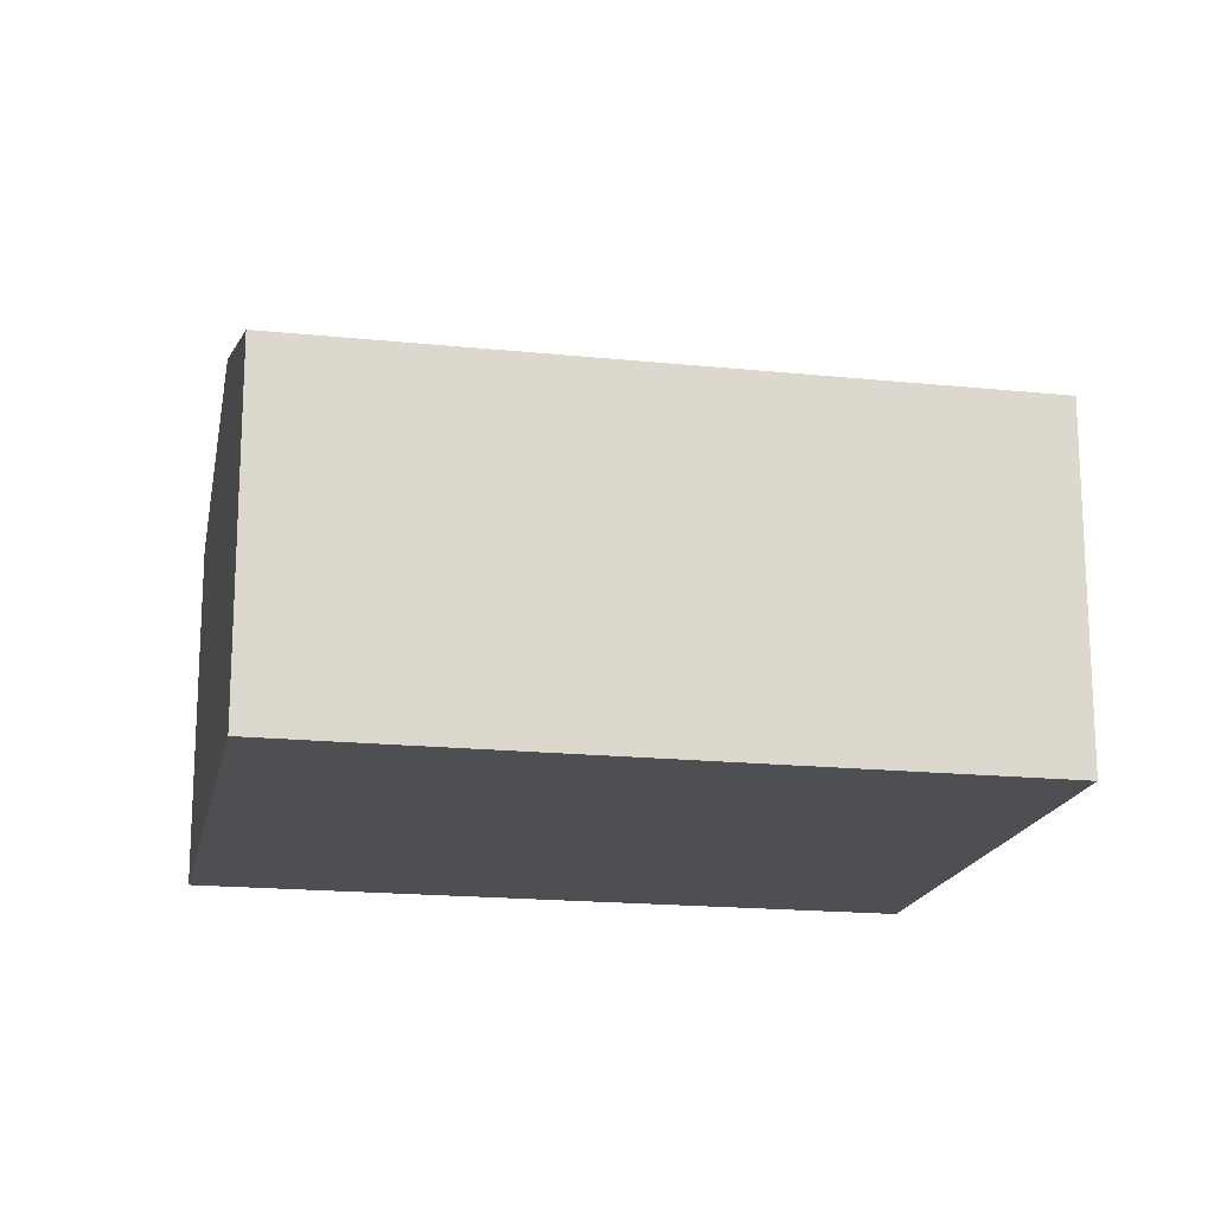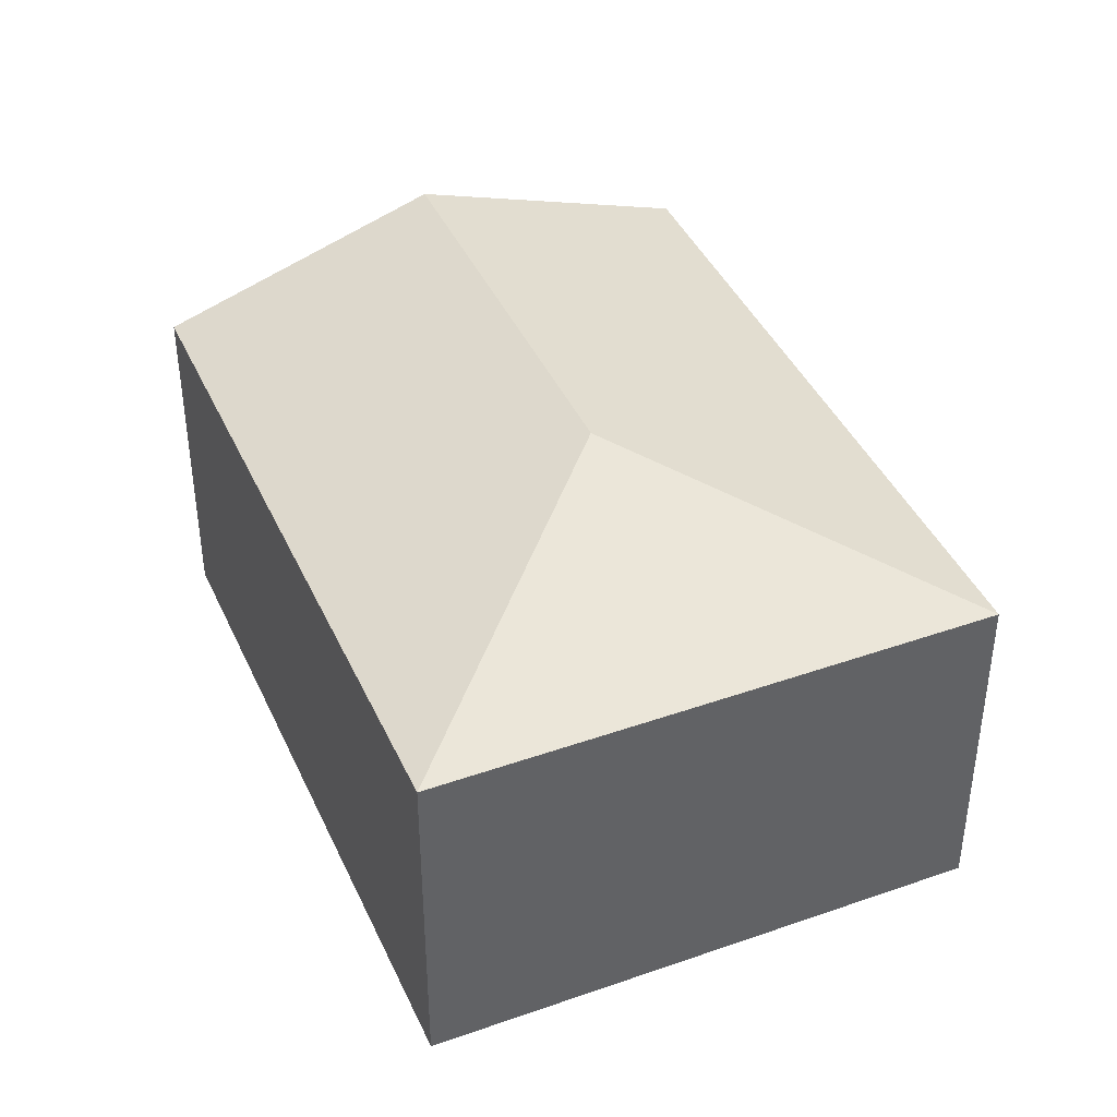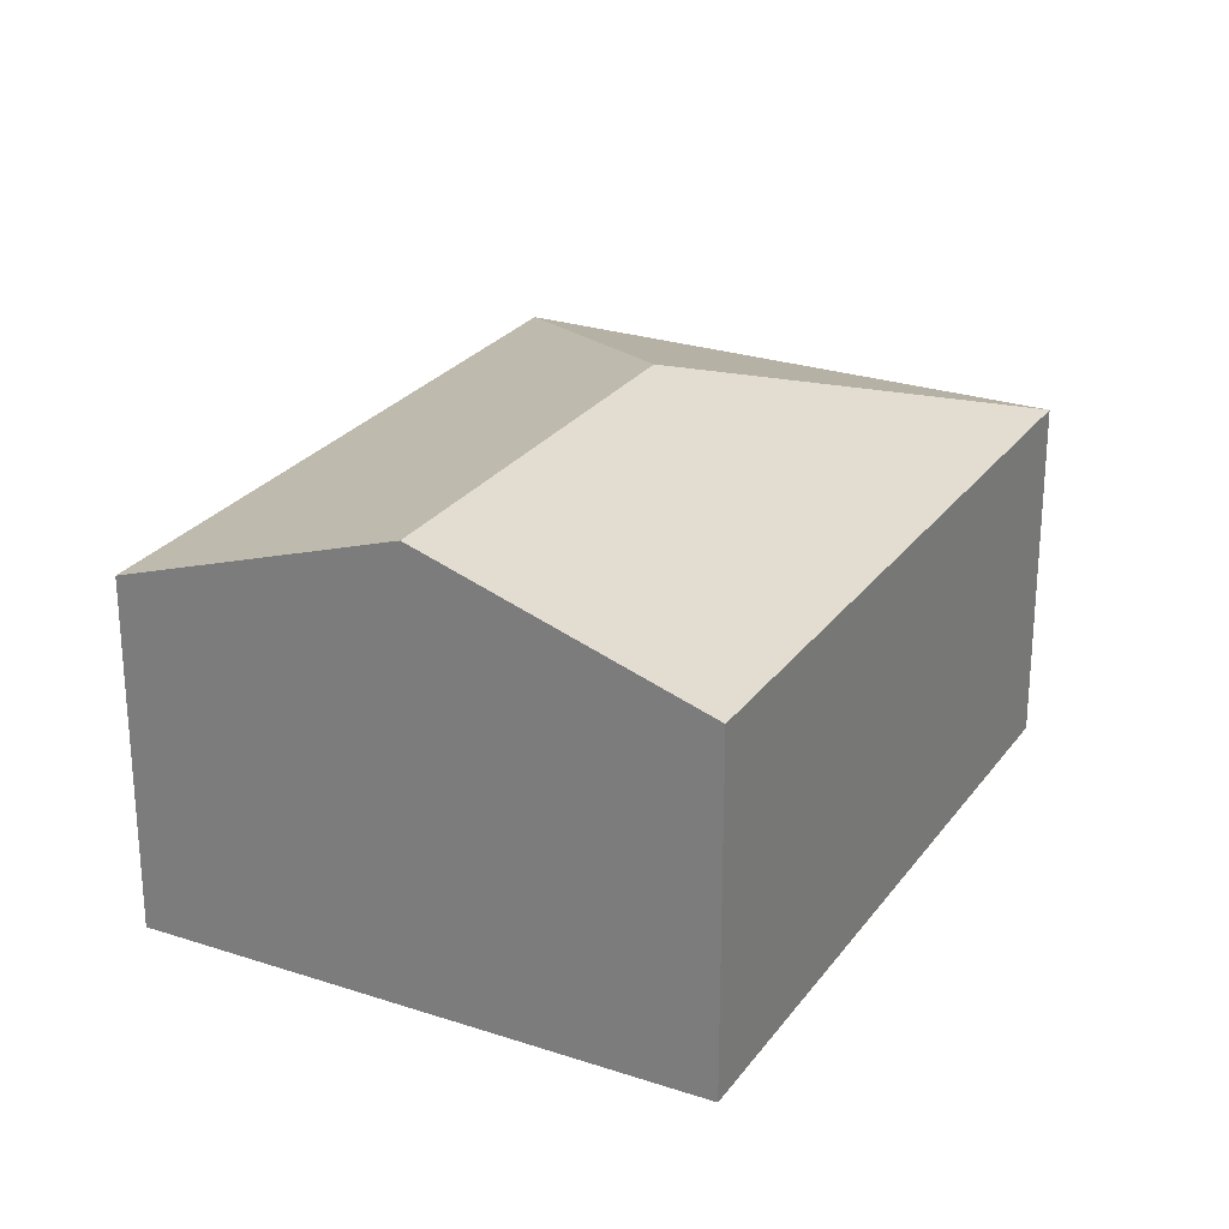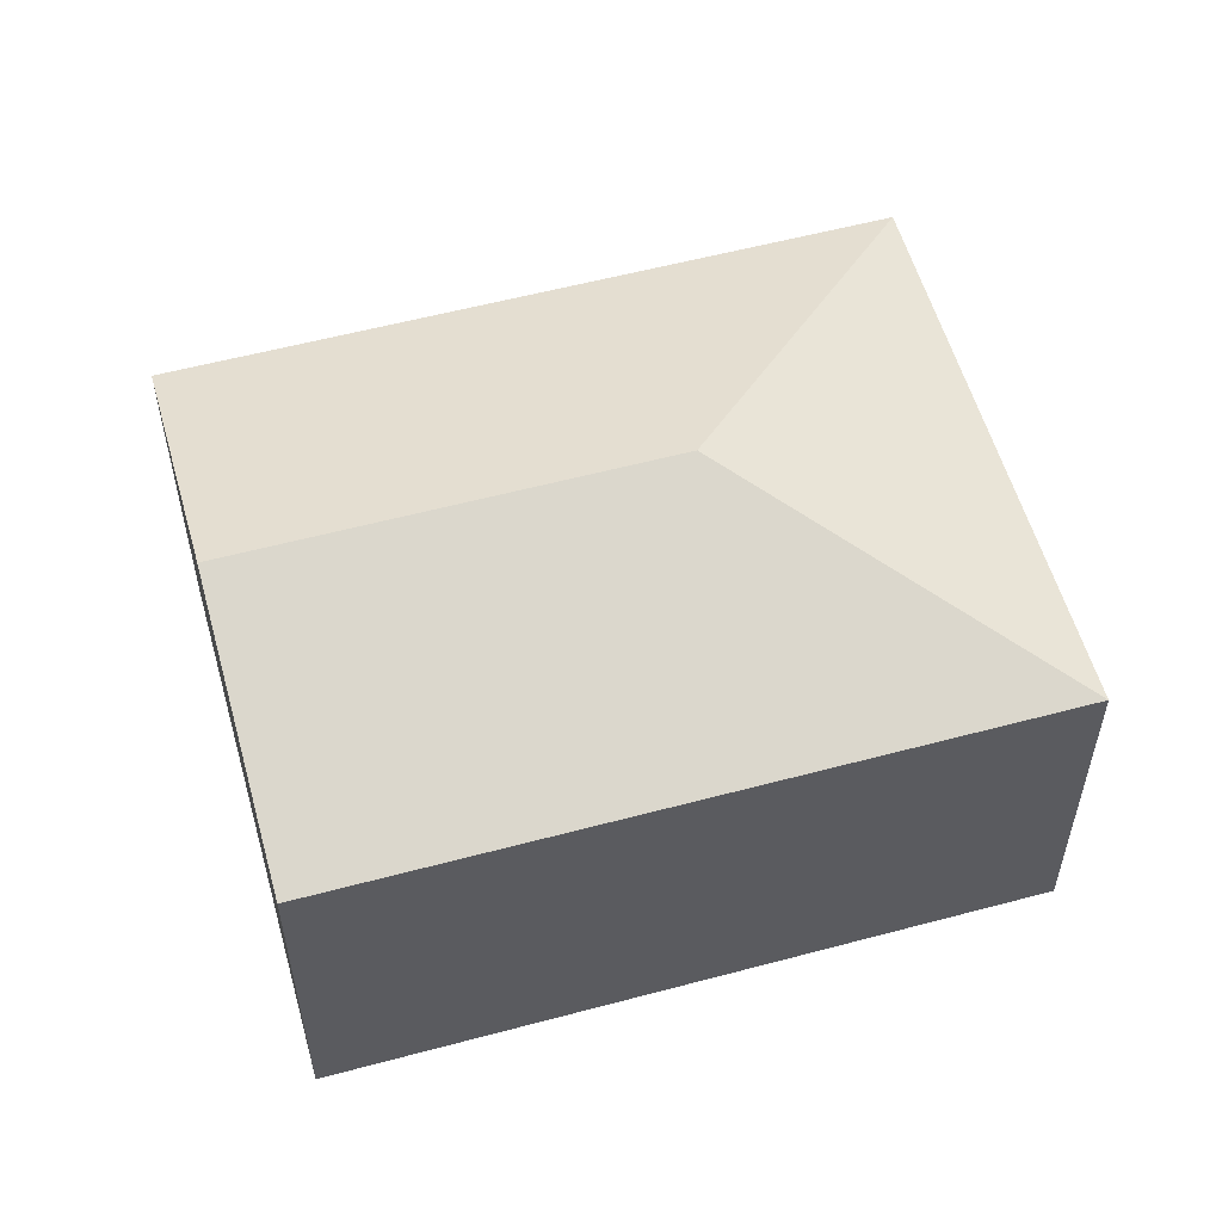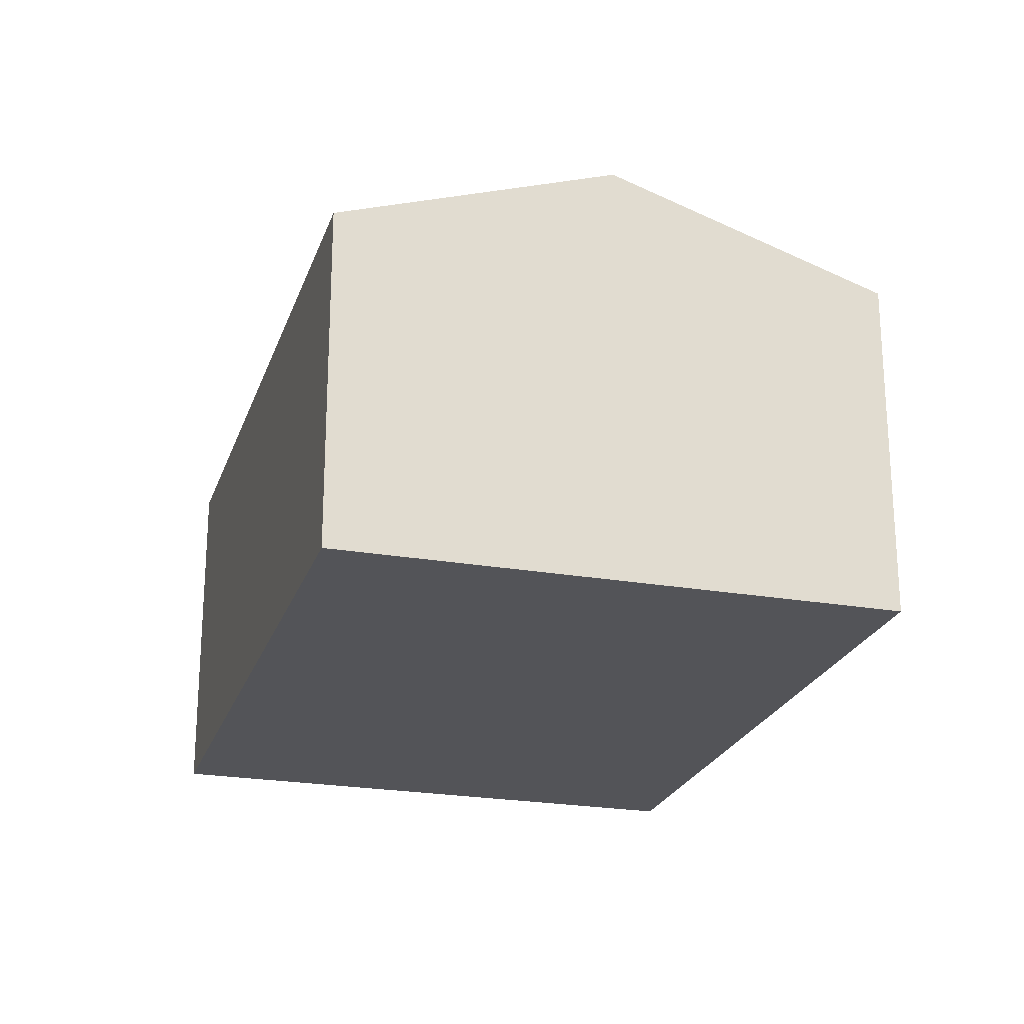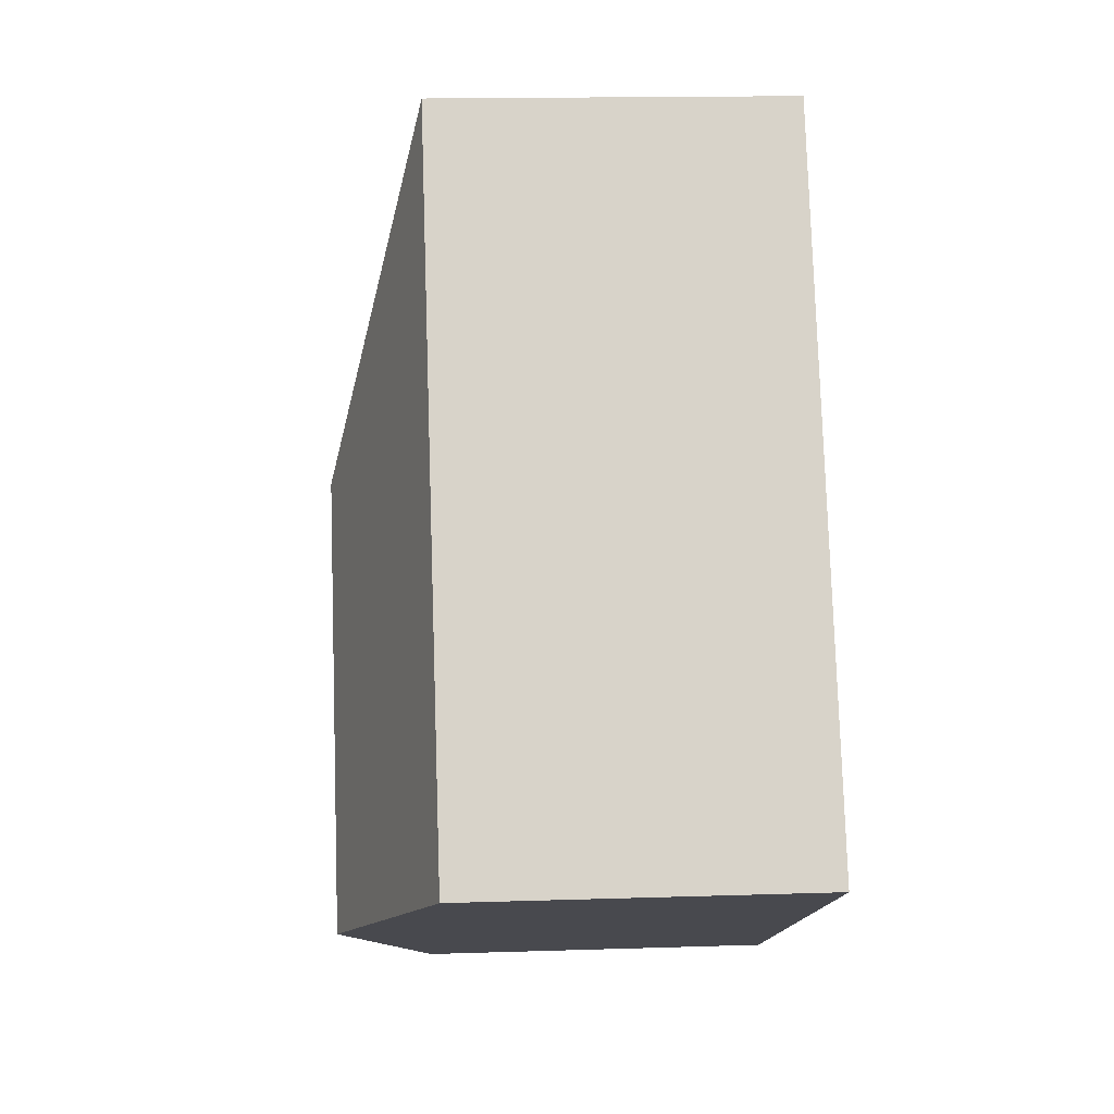
<metadata>
{"format":"obj","ext":"obj","renderer":"f3d","projection":"perspective","resolution":1024,"background":"white","views":[{"elev":-17.9,"azim":-72.9,"up":"+Y"},{"elev":41.5,"azim":5.5,"up":"+Y"},{"elev":25.9,"azim":-123.8,"up":"+Y"},{"elev":56.4,"azim":-77.1,"up":"+Y"},{"elev":-23.4,"azim":-167.8,"up":"+Y"},{"elev":15.6,"azim":-93.9,"up":"+Z"}]}
</metadata>
<code>
v  2.094 3.688 -1.138
v  7.085 2.915 3.052
v  4.188 2.915 -2.277
v  3.853 3.688 2.097
v  2.898 2.915 5.329
v  0 2.915 1.785e-16
v  4.188 1.394e-16 -2.277
v  2.094 6.968e-17 -1.138
v  0 0 0
v  2.898 -3.263e-16 5.329
v  7.085 -1.869e-16 3.052
g defaultobject
f 1 2 3
f 2 1 4
f 4 5 2
f 5 1 6
f 1 5 4
f 7 1 3
f 1 7 6
f 6 7 8
f 6 8 9
f 9 5 6
f 5 9 10
f 10 2 5
f 2 10 11
f 11 3 2
f 3 11 7
f 8 10 9
f 10 8 7
f 10 7 11

</code>
